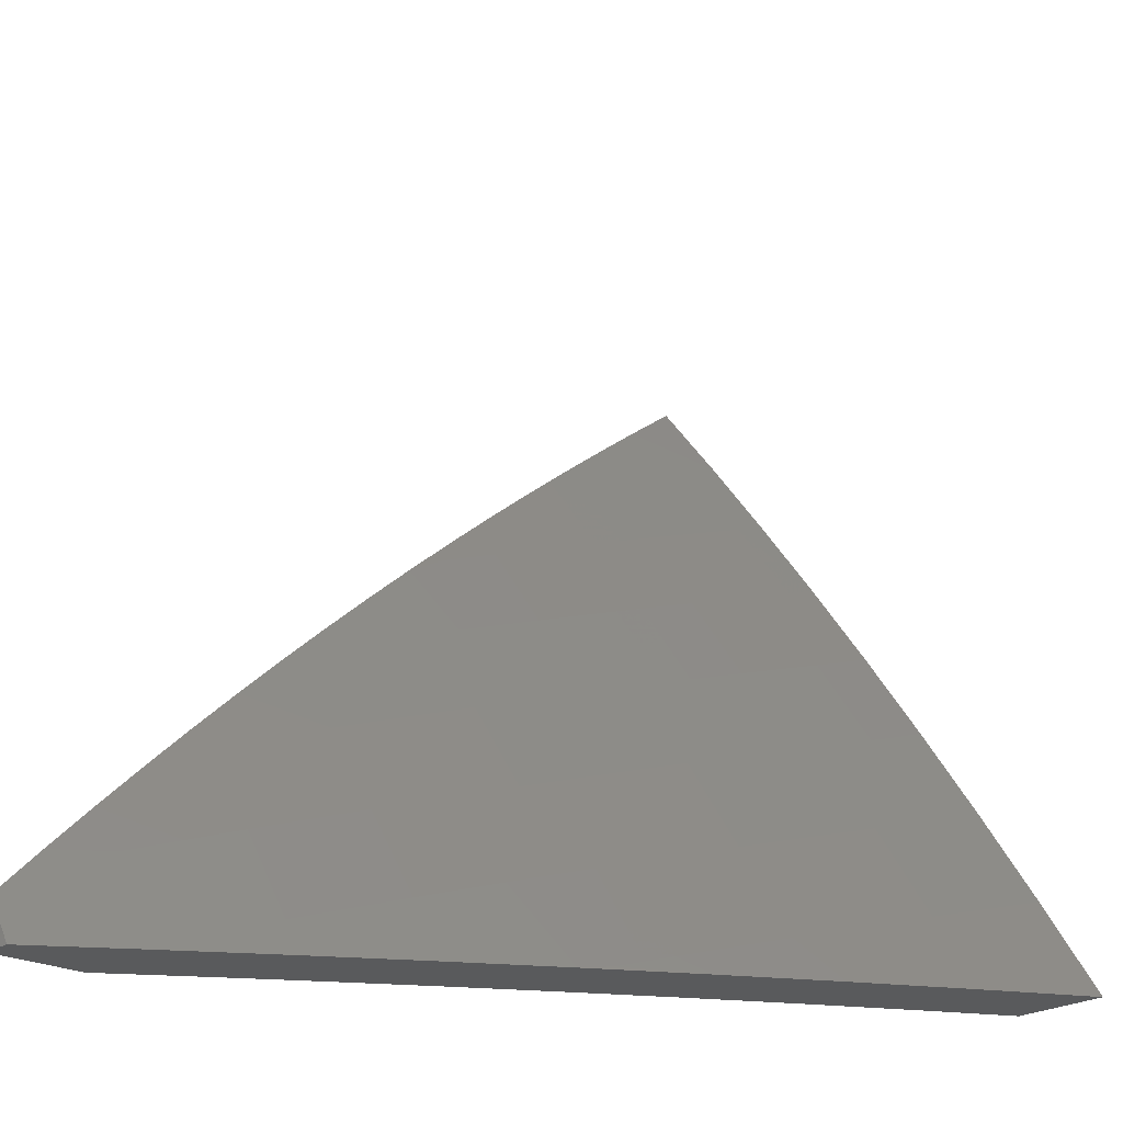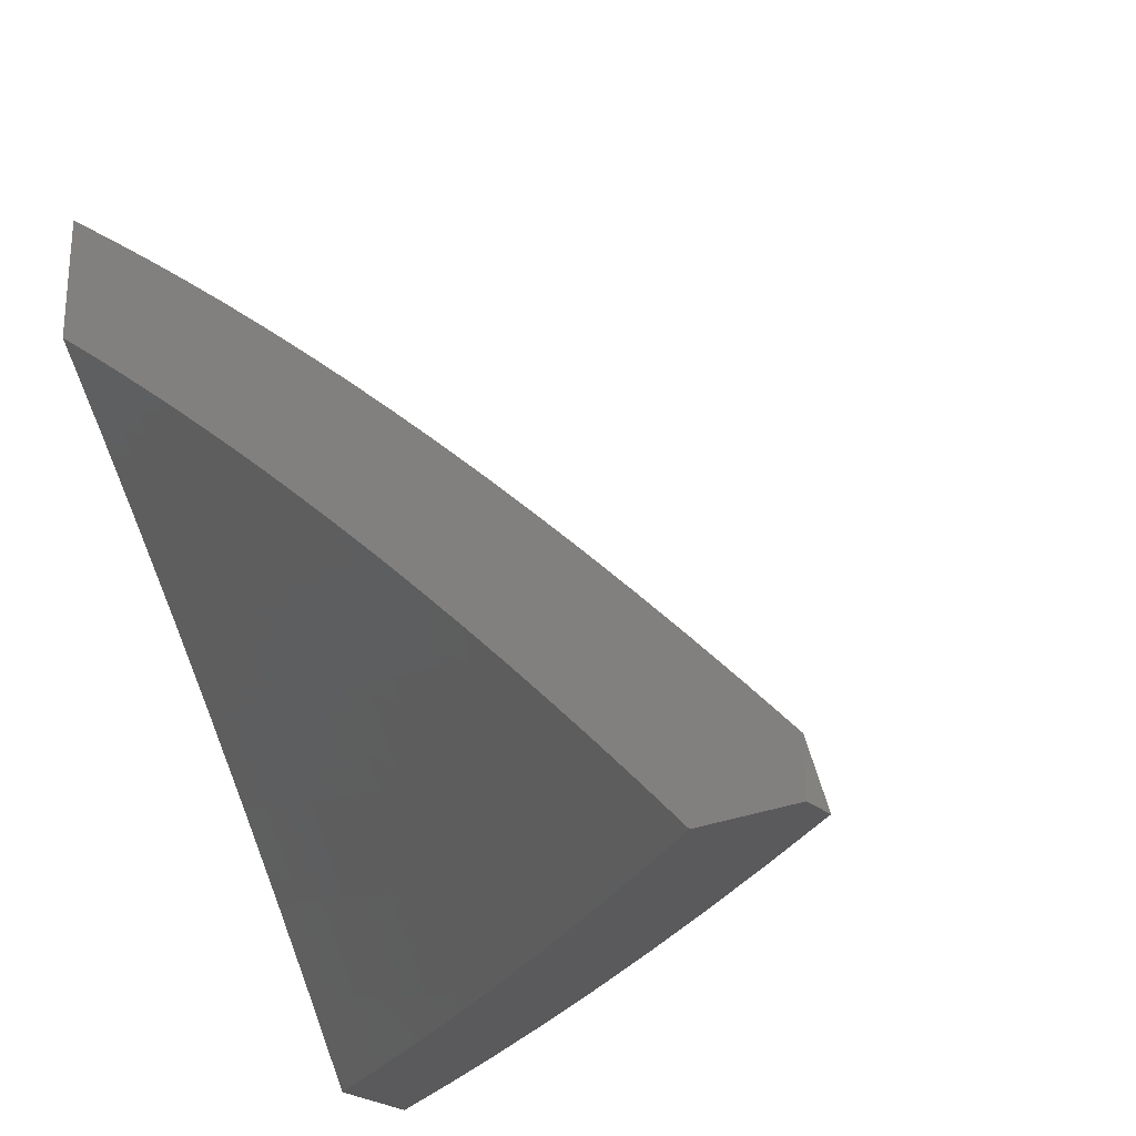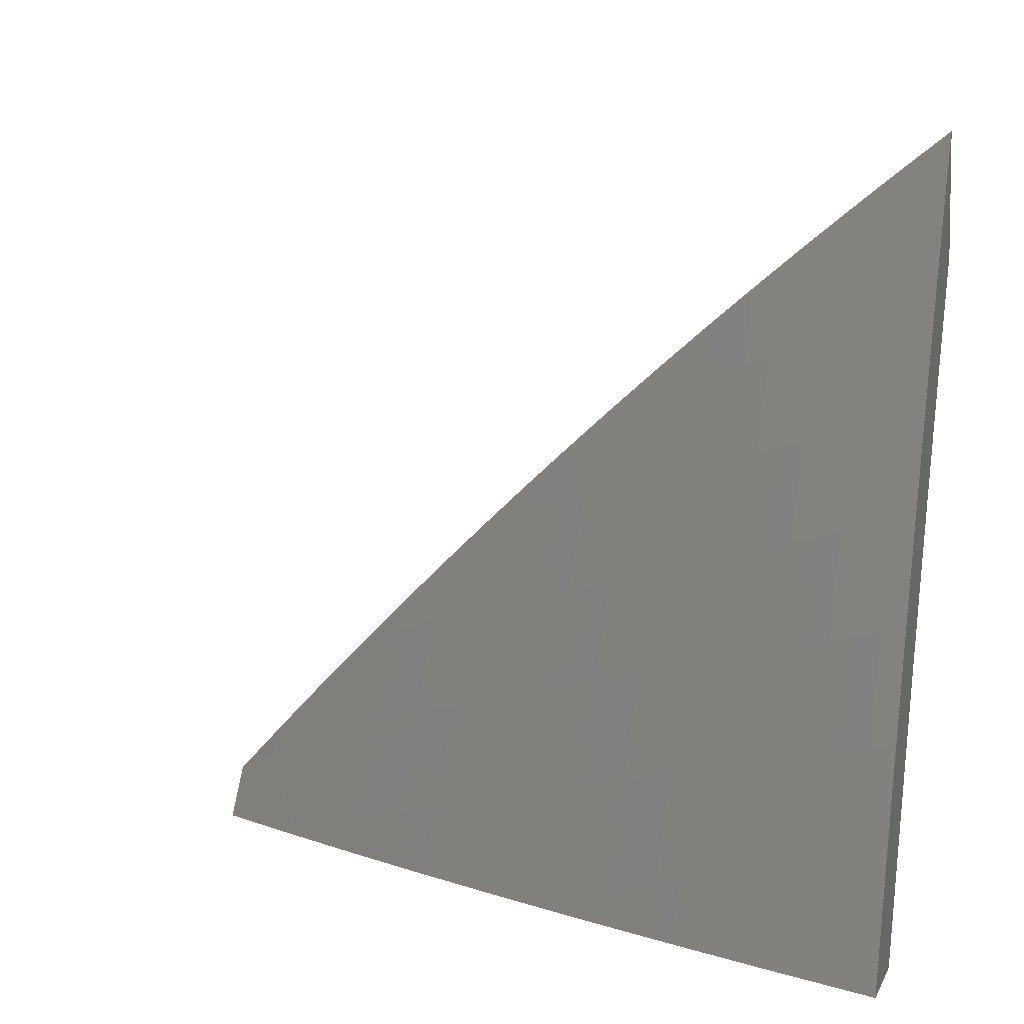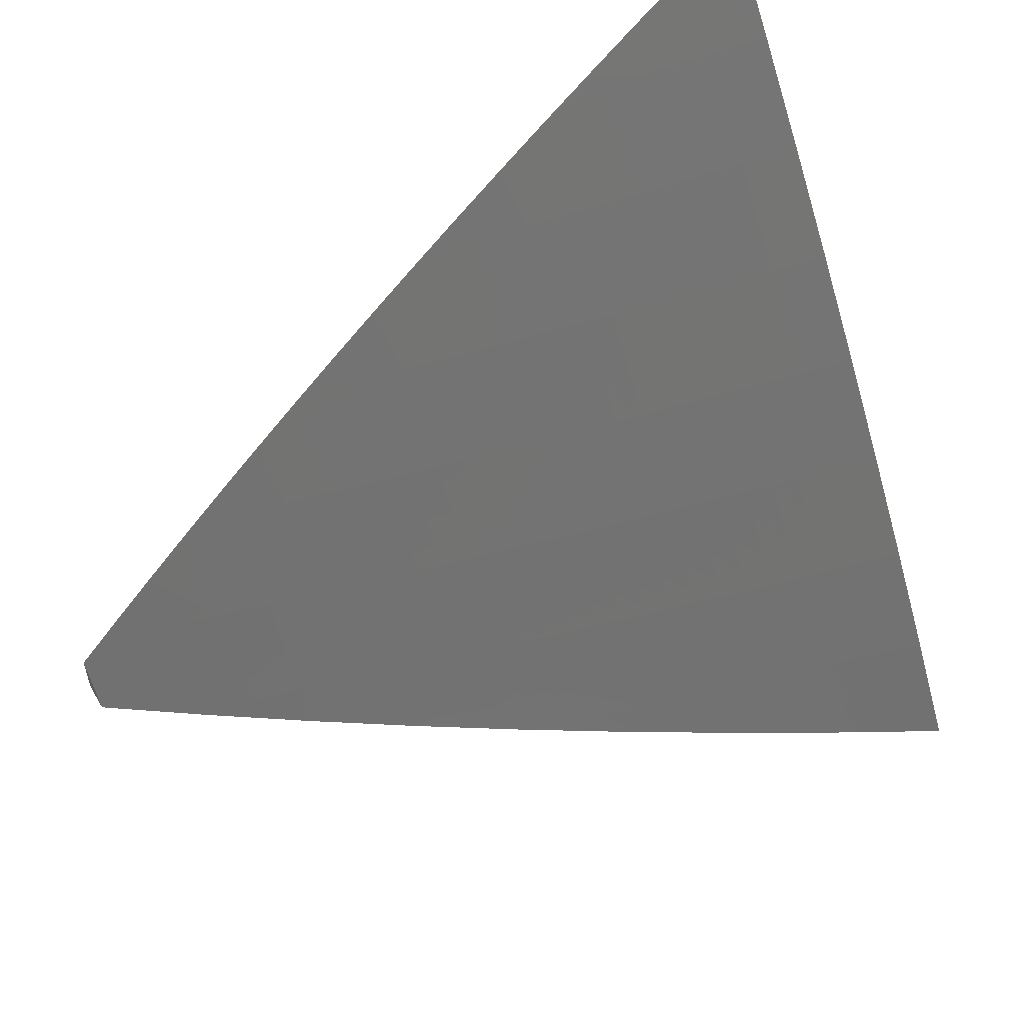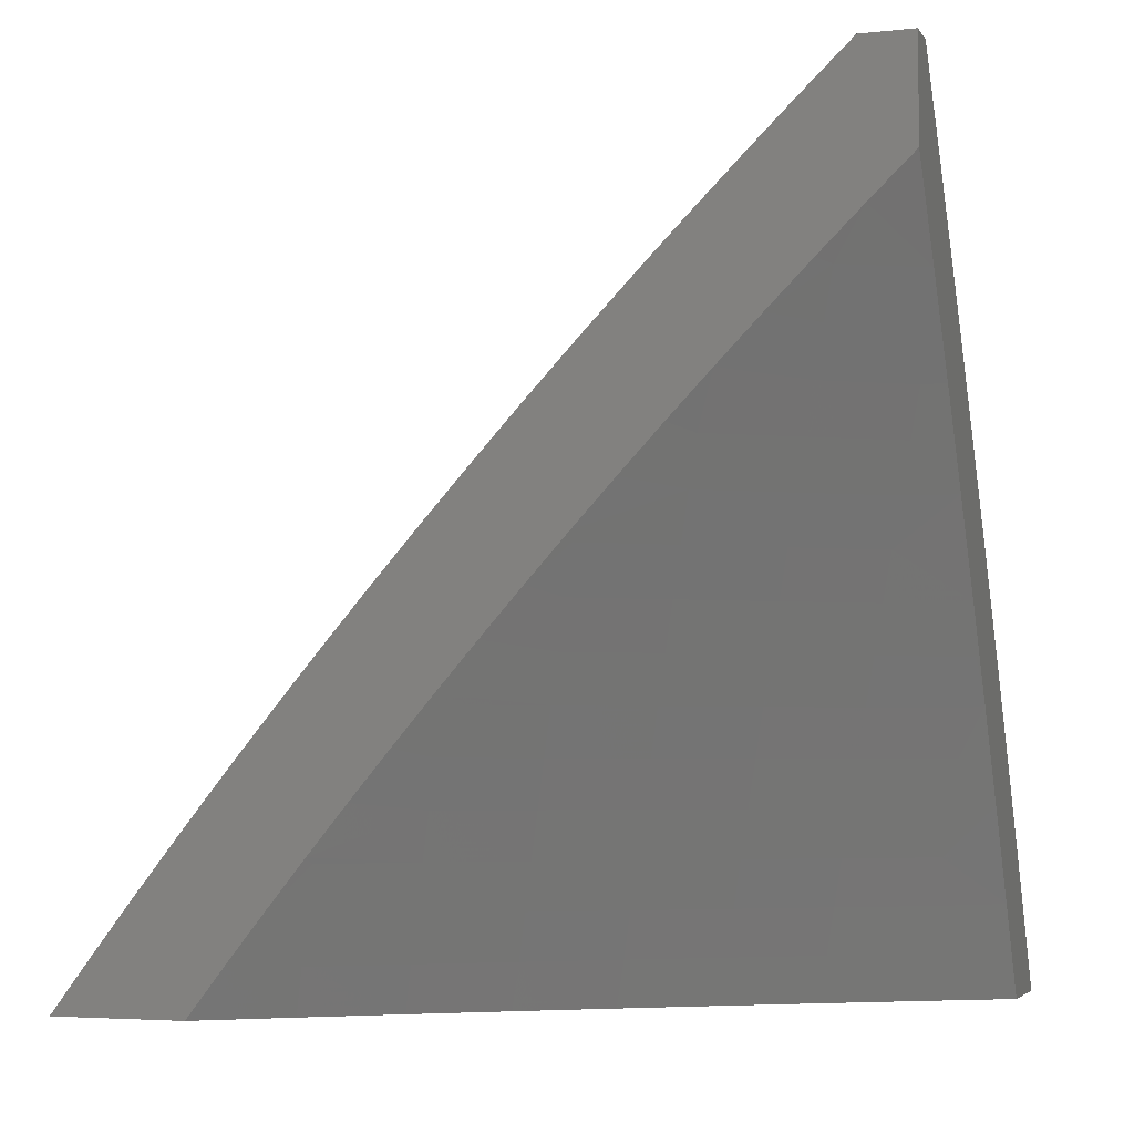
<metadata>
{"format":"stl","ext":"stl","renderer":"f3d","projection":"perspective","resolution":1024,"background":"white","views":[{"elev":-23.7,"azim":47.7,"up":"+Y"},{"elev":-24.8,"azim":-53.2,"up":"+Y"},{"elev":5.7,"azim":105.9,"up":"+Y"},{"elev":54.8,"azim":60.1,"up":"+Y"},{"elev":-4.5,"azim":-71.3,"up":"+Z"}]}
</metadata>
<code>
# stl→obj: 250 verts, 496 faces
v 8 5.796 5
v 8.072 5.7 5
v 8 5.75 5.059
v 8.051 5.684 5.056
v 8.029 5.669 5.112
v 8.122 5.587 5.056
v 8.1 5.572 5.112
v 8.192 5.488 5.056
v 8.17 5.473 5.112
v 8.238 5.375 5.112
v 8.215 5.36 5.167
v 8.282 5.261 5.167
v 8.259 5.246 5.223
v 8.347 5.162 5.167
v 8.324 5.147 5.223
v 8.412 5.061 5.167
v 8.388 5.047 5.223
v 8.416 5 5.225
v 8.365 5.032 5.278
v 8.35 5 5.336
v 8.341 5.018 5.333
v 8.317 5.003 5.389
v 8.253 5.103 5.389
v 8.283 5 5.447
v 8.229 5.088 5.444
v 8.204 5.073 5.499
v 8.14 5.17 5.499
v 8.115 5.155 5.554
v 8.074 5.268 5.499
v 8.05 5.252 5.554
v 8 5.365 5.51
v 8 5.314 5.564
v 8.025 5.236 5.608
v 8 5.263 5.618
v 8 5.212 5.672
v 8.065 5.123 5.663
v 8.04 5.107 5.717
v 8.129 5.026 5.663
v 8.103 5.01 5.717
v 8.144 5 5.665
v 8.073 5 5.773
v 8.143 5.602 5
v 8.213 5.504 5
v 8.282 5.405 5
v 8.26 5.389 5.056
v 8.305 5.275 5.112
v 8.37 5.176 5.112
v 8.435 5.075 5.112
v 8.481 5 5.113
v 8.349 5.305 5
v 8.328 5.29 5.056
v 8.393 5.19 5.056
v 8.458 5.089 5.056
v 8.415 5.204 5
v 8.48 5.102 5
v 8.544 5 5
v 8.214 5 5.556
v 8.179 5.057 5.554
v 8.091 5.139 5.608
v 8.154 5.042 5.608
v 8 5 5.88
v 8 5.054 5.829
v 8.014 5.091 5.772
v 8 5.159 5.724
v 8 5.107 5.777
v 8.008 5.365 5.499
v 8 5.415 5.455
v 8.031 5.381 5.444
v 8 5.464 5.4
v 8.055 5.397 5.389
v 8 5.513 5.344
v 8.079 5.412 5.333
v 8.01 5.509 5.333
v 8.102 5.428 5.278
v 8.033 5.525 5.278
v 8.125 5.443 5.223
v 8.055 5.541 5.223
v 8.147 5.458 5.167
v 8.078 5.556 5.167
v 8 5.562 5.288
v 8 5.61 5.231
v 8 5.657 5.174
v 8.007 5.653 5.167
v 8 5.704 5.117
v 8.193 5.345 5.223
v 8.169 5.33 5.278
v 8.146 5.315 5.333
v 8.122 5.299 5.389
v 8.098 5.284 5.444
v 8.236 5.231 5.278
v 8.212 5.216 5.333
v 8.189 5.201 5.389
v 8.164 5.186 5.444
v 8.301 5.133 5.278
v 8.277 5.118 5.333
v 8.584 5.124 5
v 8.571 5.116 5.032
v 8.66 5 5
v 8.558 5.109 5.064
v 8.589 5 5.129
v 8.545 5.101 5.095
v 8.532 5.093 5.127
v 8.456 5.214 5.127
v 8.443 5.206 5.159
v 8.364 5.327 5.159
v 8.351 5.318 5.19
v 8.27 5.438 5.19
v 8.257 5.429 5.222
v 8.187 5.557 5.19
v 8.174 5.548 5.222
v 8.089 5.665 5.222
v 8.077 5.656 5.254
v 8 5.751 5.264
v 8 5.697 5.329
v 8.494 5.238 5.032
v 8.506 5.247 5
v 8.414 5.359 5.032
v 8.426 5.369 5
v 8.333 5.479 5.032
v 8.344 5.489 5
v 8.25 5.599 5.032
v 8.261 5.609 5
v 8.164 5.718 5.032
v 8.176 5.727 5
v 8.077 5.835 5.032
v 8.089 5.843 5
v 8 5.908 5.067
v 8 5.959 5
v 8.065 5.826 5.064
v 8 5.856 5.133
v 8.053 5.817 5.095
v 8.04 5.808 5.127
v 8.139 5.701 5.095
v 8.127 5.692 5.127
v 8.225 5.582 5.095
v 8.212 5.574 5.127
v 8.295 5.455 5.127
v 8.283 5.446 5.159
v 8.376 5.335 5.127
v 8.028 5.799 5.159
v 8 5.804 5.199
v 8.016 5.79 5.19
v 8.003 5.781 5.222
v 8.102 5.674 5.19
v 8 5.643 5.393
v 8.038 5.629 5.348
v 8.051 5.638 5.317
v 8.064 5.647 5.285
v 8.148 5.531 5.285
v 8.161 5.539 5.254
v 8.231 5.412 5.285
v 8.244 5.421 5.254
v 8.325 5.302 5.254
v 8.338 5.31 5.222
v 8.416 5.19 5.222
v 8.43 5.198 5.19
v 8.506 5.077 5.19
v 8.519 5.085 5.159
v 8 5.588 5.456
v 8.012 5.611 5.411
v 8.025 5.62 5.38
v 8.122 5.513 5.348
v 8.135 5.522 5.317
v 8.204 5.395 5.348
v 8.218 5.404 5.317
v 8.298 5.285 5.317
v 8.311 5.293 5.285
v 8.39 5.174 5.285
v 8.403 5.182 5.254
v 8.48 5.061 5.254
v 8.493 5.069 5.222
v 8.516 5 5.257
v 8 5.532 5.519
v 8.082 5.486 5.442
v 8.095 5.495 5.411
v 8.109 5.504 5.38
v 8 5.475 5.582
v 8.041 5.459 5.536
v 8.055 5.468 5.505
v 8.069 5.477 5.474
v 8.137 5.351 5.505
v 8.151 5.36 5.474
v 8.23 5.242 5.474
v 8.244 5.251 5.442
v 8.322 5.132 5.442
v 8.336 5.14 5.411
v 8.412 5.02 5.411
v 8.426 5.029 5.38
v 8.441 5 5.383
v 8.439 5.037 5.348
v 8.453 5.045 5.317
v 8.466 5.053 5.285
v 8.376 5.165 5.317
v 8.028 5.449 5.567
v 8 5.418 5.643
v 8.082 5.314 5.63
v 8 5.361 5.704
v 8.053 5.296 5.692
v 8 5.302 5.765
v 8.025 5.277 5.754
v 8 5.243 5.824
v 8.103 5.161 5.754
v 8.074 5.142 5.816
v 8.18 5.044 5.754
v 8.15 5.026 5.816
v 8.206 5 5.757
v 8.124 5 5.879
v 8.121 5.008 5.877
v 8.015 5.105 5.939
v 8.045 5.124 5.877
v 8 5.123 5.942
v 8 5.183 5.884
v 8 5.062 6
v 8.041 5 6
v 8.209 5.062 5.692
v 8.286 5 5.633
v 8.238 5.08 5.63
v 8.266 5.097 5.567
v 8.161 5.197 5.63
v 8.189 5.215 5.567
v 8.109 5.332 5.567
v 8.365 5 5.509
v 8.28 5.106 5.536
v 8.203 5.224 5.536
v 8.123 5.342 5.536
v 8.384 5.004 5.474
v 8.294 5.115 5.505
v 8.481 5.23 5.064
v 8.402 5.351 5.064
v 8.321 5.471 5.064
v 8.468 5.222 5.095
v 8.389 5.343 5.095
v 8.308 5.463 5.095
v 8.237 5.59 5.064
v 8.151 5.709 5.064
v 8.363 5.157 5.348
v 8.285 5.276 5.348
v 8.349 5.149 5.38
v 8.271 5.268 5.38
v 8.191 5.386 5.38
v 8.398 5.012 5.442
v 8.308 5.123 5.474
v 8.258 5.259 5.411
v 8.164 5.368 5.442
v 8.217 5.233 5.505
v 8.132 5.179 5.692
v 8.178 5.377 5.411
v 8.2 5.565 5.159
v 8.114 5.683 5.159
v 8 5 6
f 1 2 3
f 3 2 4
f 3 4 5
f 5 4 6
f 5 6 7
f 7 6 8
f 7 8 9
f 9 8 10
f 9 10 11
f 11 10 12
f 11 12 13
f 13 12 14
f 13 14 15
f 15 14 16
f 15 16 17
f 17 16 18
f 17 18 19
f 19 18 20
f 19 20 21
f 21 20 22
f 21 22 23
f 23 22 24
f 23 24 25
f 25 24 26
f 25 26 27
f 27 26 28
f 27 28 29
f 29 28 30
f 29 30 31
f 31 30 32
f 32 30 33
f 32 33 34
f 34 33 35
f 35 33 36
f 35 36 37
f 37 36 38
f 37 38 39
f 39 38 40
f 39 40 41
f 2 42 4
f 4 42 6
f 42 43 6
f 6 43 8
f 43 44 8
f 8 44 45
f 8 45 10
f 10 45 46
f 10 46 12
f 12 46 47
f 12 47 14
f 14 47 48
f 14 48 16
f 16 48 49
f 16 49 18
f 44 50 45
f 45 50 51
f 45 51 46
f 46 51 52
f 46 52 47
f 47 52 53
f 47 53 48
f 48 53 49
f 50 54 51
f 51 54 52
f 54 55 52
f 52 55 53
f 55 56 53
f 53 56 49
f 20 24 22
f 24 57 26
f 26 57 58
f 26 58 28
f 28 58 59
f 28 59 30
f 30 59 33
f 58 57 60
f 60 57 40
f 60 40 38
f 61 62 41
f 41 62 63
f 41 63 37
f 37 63 64
f 37 64 35
f 62 65 63
f 63 65 64
f 29 31 66
f 66 31 67
f 66 67 68
f 68 67 69
f 68 69 70
f 70 69 71
f 70 71 72
f 72 71 73
f 72 73 74
f 74 73 75
f 74 75 76
f 76 75 77
f 76 77 78
f 78 77 79
f 78 79 9
f 9 79 7
f 71 80 73
f 73 80 75
f 80 81 75
f 75 81 77
f 81 82 77
f 77 82 79
f 79 82 83
f 83 82 84
f 83 84 5
f 5 84 3
f 7 79 83
f 7 83 5
f 9 11 78
f 78 11 85
f 78 85 76
f 76 85 86
f 76 86 74
f 74 86 87
f 74 87 72
f 72 87 88
f 72 88 70
f 70 88 89
f 70 89 68
f 68 89 29
f 68 29 66
f 11 13 85
f 85 13 90
f 85 90 86
f 86 90 91
f 86 91 87
f 87 91 92
f 87 92 88
f 88 92 93
f 88 93 89
f 89 93 27
f 89 27 29
f 36 33 59
f 13 15 90
f 90 15 94
f 90 94 91
f 91 94 95
f 91 95 92
f 92 95 23
f 92 23 93
f 93 23 25
f 93 25 27
f 58 60 59
f 59 60 36
f 60 38 36
f 39 41 37
f 94 15 17
f 95 94 19
f 19 94 17
f 23 95 21
f 21 95 19
f 96 97 98
f 98 97 99
f 98 99 100
f 100 99 101
f 100 101 102
f 102 101 103
f 102 103 104
f 104 103 105
f 104 105 106
f 106 105 107
f 106 107 108
f 108 107 109
f 108 109 110
f 110 109 111
f 110 111 112
f 112 111 113
f 112 113 114
f 97 96 115
f 115 96 116
f 115 116 117
f 117 116 118
f 117 118 119
f 119 118 120
f 119 120 121
f 121 120 122
f 121 122 123
f 123 122 124
f 123 124 125
f 125 124 126
f 125 126 127
f 127 126 128
f 125 127 129
f 129 127 130
f 129 130 131
f 131 130 132
f 131 132 133
f 133 132 134
f 133 134 135
f 135 134 136
f 135 136 137
f 137 136 138
f 137 138 139
f 139 138 105
f 139 105 103
f 132 130 140
f 140 130 141
f 140 141 142
f 142 141 143
f 142 143 144
f 144 143 111
f 144 111 109
f 141 113 143
f 143 113 111
f 145 146 114
f 114 146 147
f 114 147 148
f 148 147 149
f 148 149 150
f 150 149 151
f 150 151 152
f 152 151 153
f 152 153 154
f 154 153 155
f 154 155 156
f 156 155 157
f 156 157 158
f 158 157 100
f 158 100 102
f 159 160 145
f 145 160 161
f 145 161 146
f 146 161 162
f 146 162 163
f 163 162 164
f 163 164 165
f 165 164 166
f 165 166 167
f 167 166 168
f 167 168 169
f 169 168 170
f 169 170 171
f 171 170 172
f 171 172 157
f 157 172 100
f 173 174 159
f 159 174 175
f 159 175 160
f 160 175 176
f 160 176 161
f 161 176 162
f 177 178 173
f 173 178 179
f 173 179 180
f 180 179 181
f 180 181 182
f 182 181 183
f 182 183 184
f 184 183 185
f 184 185 186
f 186 185 187
f 186 187 188
f 188 187 189
f 188 189 190
f 190 189 172
f 190 172 191
f 191 172 192
f 191 192 193
f 193 192 168
f 193 168 166
f 178 177 194
f 194 177 195
f 194 195 196
f 196 195 197
f 196 197 198
f 198 197 199
f 198 199 200
f 200 199 201
f 200 201 202
f 202 201 203
f 202 203 204
f 204 203 205
f 204 205 206
f 206 205 207
f 207 205 208
f 207 208 209
f 209 208 210
f 209 210 211
f 211 210 212
f 212 210 203
f 212 203 201
f 211 213 209
f 209 213 214
f 209 214 207
f 204 206 215
f 215 206 216
f 215 216 217
f 217 216 218
f 217 218 219
f 219 218 220
f 219 220 196
f 196 220 221
f 196 221 194
f 194 221 178
f 216 222 218
f 218 222 223
f 218 223 220
f 220 223 224
f 220 224 221
f 221 224 225
f 221 225 178
f 178 225 179
f 189 226 222
f 222 226 227
f 222 227 223
f 223 227 224
f 99 97 228
f 228 97 115
f 228 115 229
f 229 115 117
f 229 117 230
f 230 117 119
f 230 119 121
f 101 99 231
f 231 99 228
f 231 228 232
f 232 228 229
f 232 229 233
f 233 229 230
f 233 230 234
f 234 230 121
f 234 121 235
f 235 121 123
f 235 123 129
f 129 123 125
f 156 158 104
f 104 158 102
f 192 172 170
f 169 171 155
f 155 171 157
f 168 192 170
f 190 191 236
f 236 191 193
f 236 193 237
f 237 193 166
f 237 166 164
f 188 190 238
f 238 190 236
f 238 236 239
f 239 236 237
f 239 237 240
f 240 237 164
f 240 164 162
f 226 189 241
f 241 189 187
f 241 187 185
f 226 241 242
f 242 241 185
f 242 185 183
f 139 103 231
f 231 103 101
f 139 231 232
f 154 156 106
f 106 156 104
f 167 169 153
f 153 169 155
f 188 238 186
f 186 238 243
f 186 243 184
f 184 243 244
f 184 244 182
f 182 244 174
f 182 174 180
f 180 174 173
f 243 238 239
f 226 242 227
f 227 242 245
f 227 245 224
f 224 245 225
f 245 242 183
f 202 204 215
f 215 217 246
f 246 217 219
f 246 219 198
f 198 219 196
f 210 208 205
f 210 205 203
f 137 139 232
f 137 232 233
f 107 105 138
f 152 154 108
f 108 154 106
f 165 167 151
f 151 167 153
f 243 239 247
f 247 239 240
f 247 240 176
f 176 240 162
f 225 245 181
f 181 245 183
f 200 202 246
f 246 202 215
f 200 246 198
f 135 137 233
f 135 233 234
f 107 138 248
f 248 138 136
f 248 136 249
f 249 136 134
f 249 134 140
f 140 134 132
f 150 152 110
f 110 152 108
f 163 165 149
f 149 165 151
f 243 247 244
f 244 247 175
f 244 175 174
f 175 247 176
f 179 225 181
f 133 135 234
f 133 234 235
f 144 109 248
f 248 109 107
f 144 248 249
f 148 150 112
f 112 150 110
f 146 163 147
f 147 163 149
f 131 133 235
f 131 235 129
f 142 144 249
f 142 249 140
f 114 148 112
f 41 207 61
f 61 207 214
f 61 214 250
f 207 41 206
f 206 41 40
f 206 40 57
f 206 57 216
f 216 57 24
f 216 24 222
f 222 24 20
f 222 20 189
f 189 20 18
f 189 18 172
f 172 18 49
f 172 49 100
f 100 49 56
f 100 56 98
f 98 56 96
f 96 56 55
f 96 55 116
f 116 55 54
f 116 54 118
f 118 54 50
f 118 50 120
f 120 50 44
f 120 44 43
f 120 43 122
f 122 43 42
f 122 42 124
f 124 42 2
f 124 2 126
f 126 2 1
f 126 1 128
f 214 213 250
f 3 130 1
f 1 130 127
f 1 127 128
f 130 3 141
f 141 3 84
f 141 84 82
f 141 82 113
f 113 82 81
f 113 81 114
f 114 81 80
f 114 80 145
f 145 80 71
f 145 71 159
f 159 71 69
f 159 69 173
f 173 69 67
f 173 67 177
f 177 67 31
f 177 31 195
f 195 31 32
f 195 32 197
f 197 32 34
f 197 34 199
f 199 34 35
f 199 35 64
f 199 64 201
f 201 64 65
f 201 65 212
f 212 65 62
f 212 62 211
f 211 62 61
f 211 61 213
f 213 61 250

</code>
